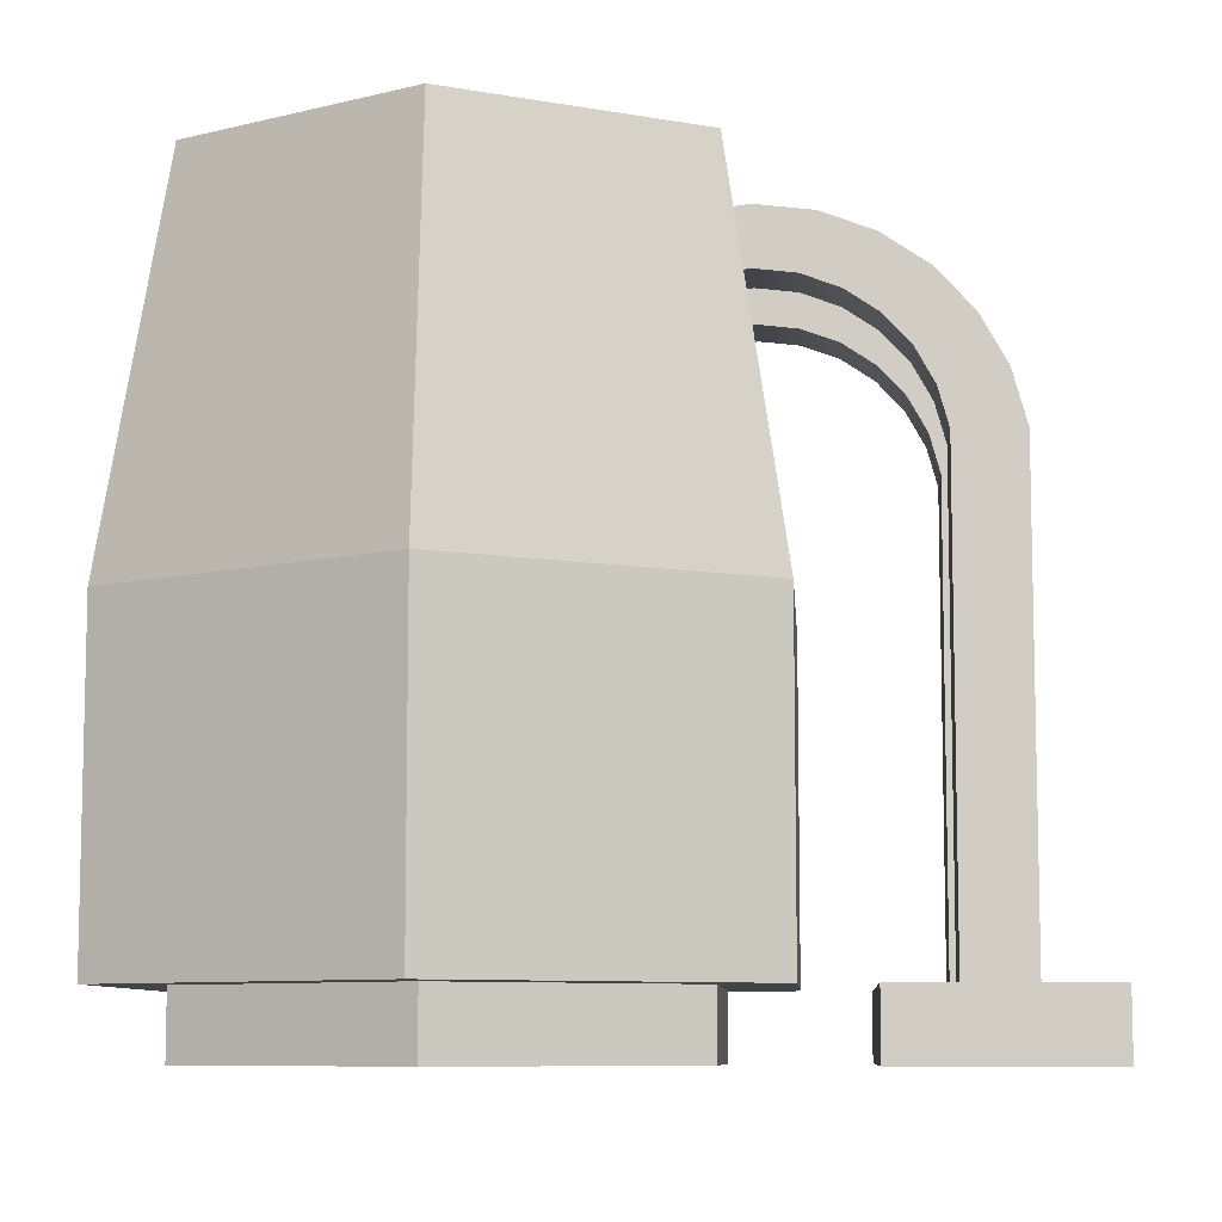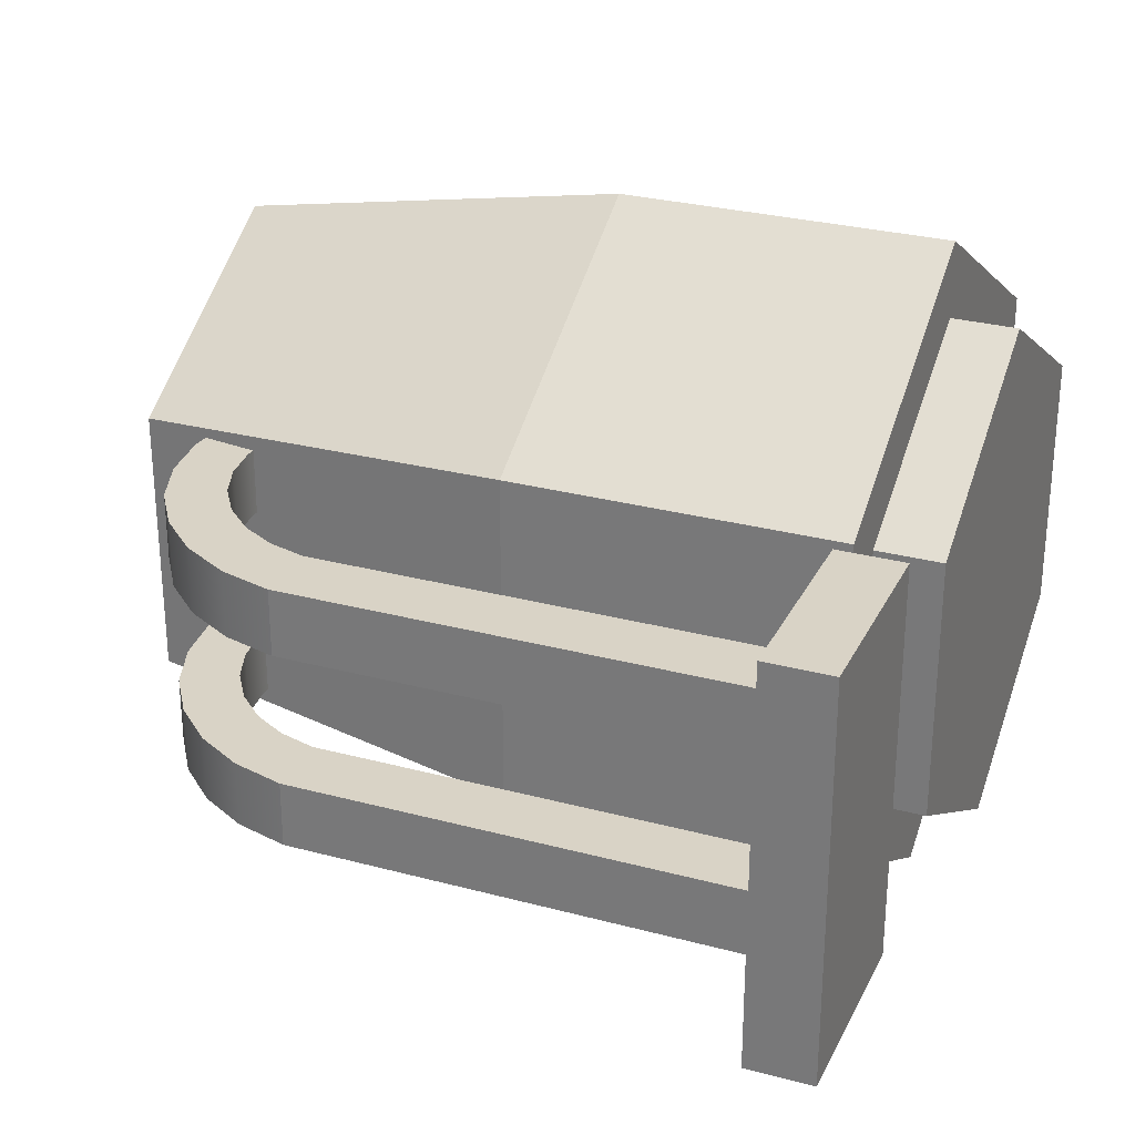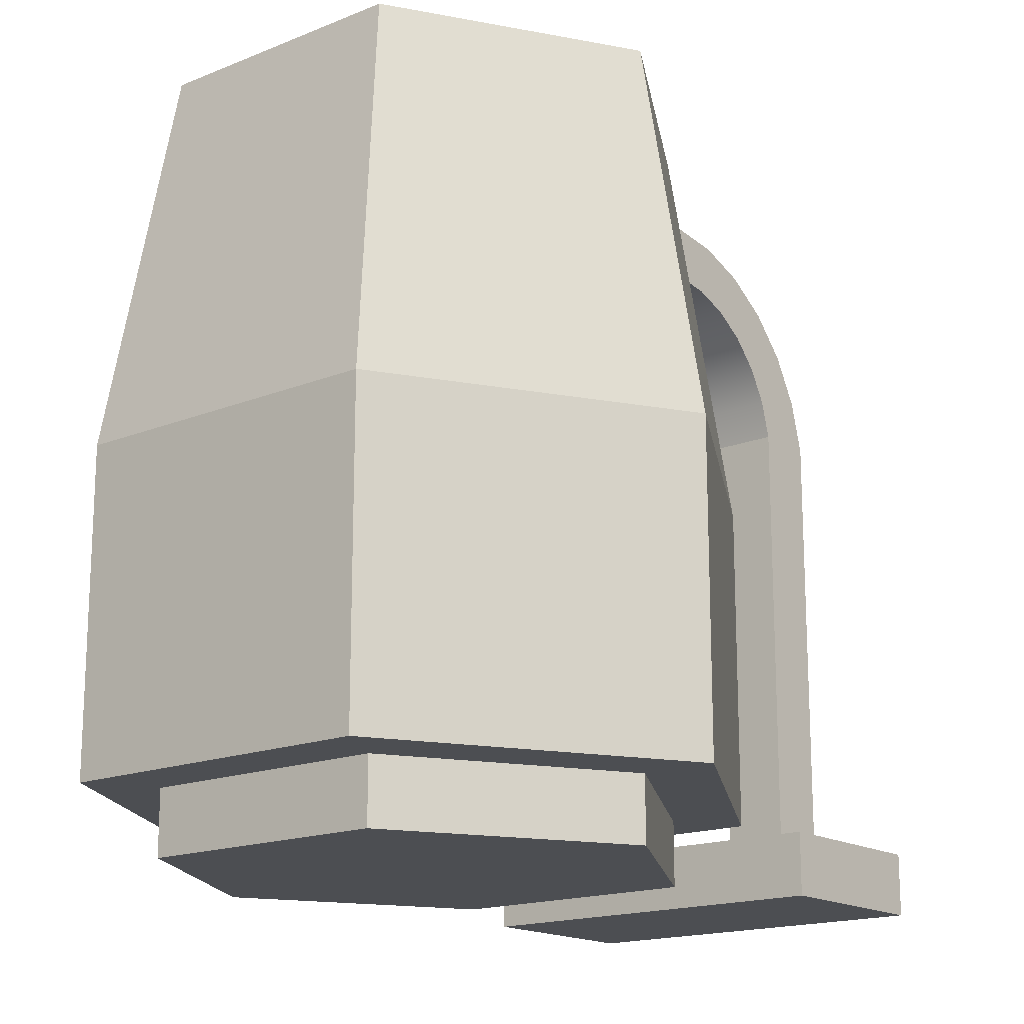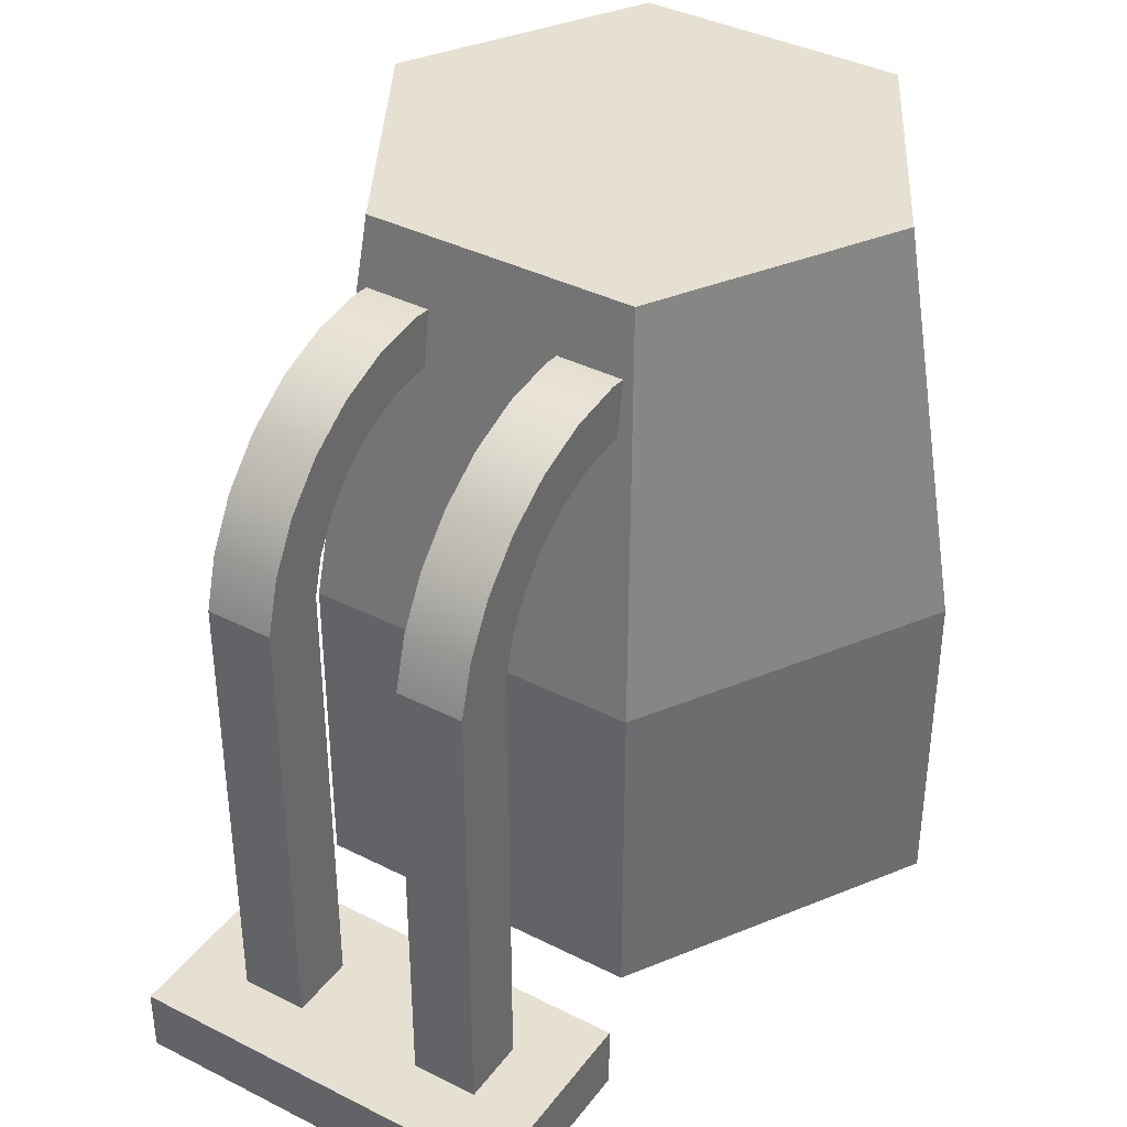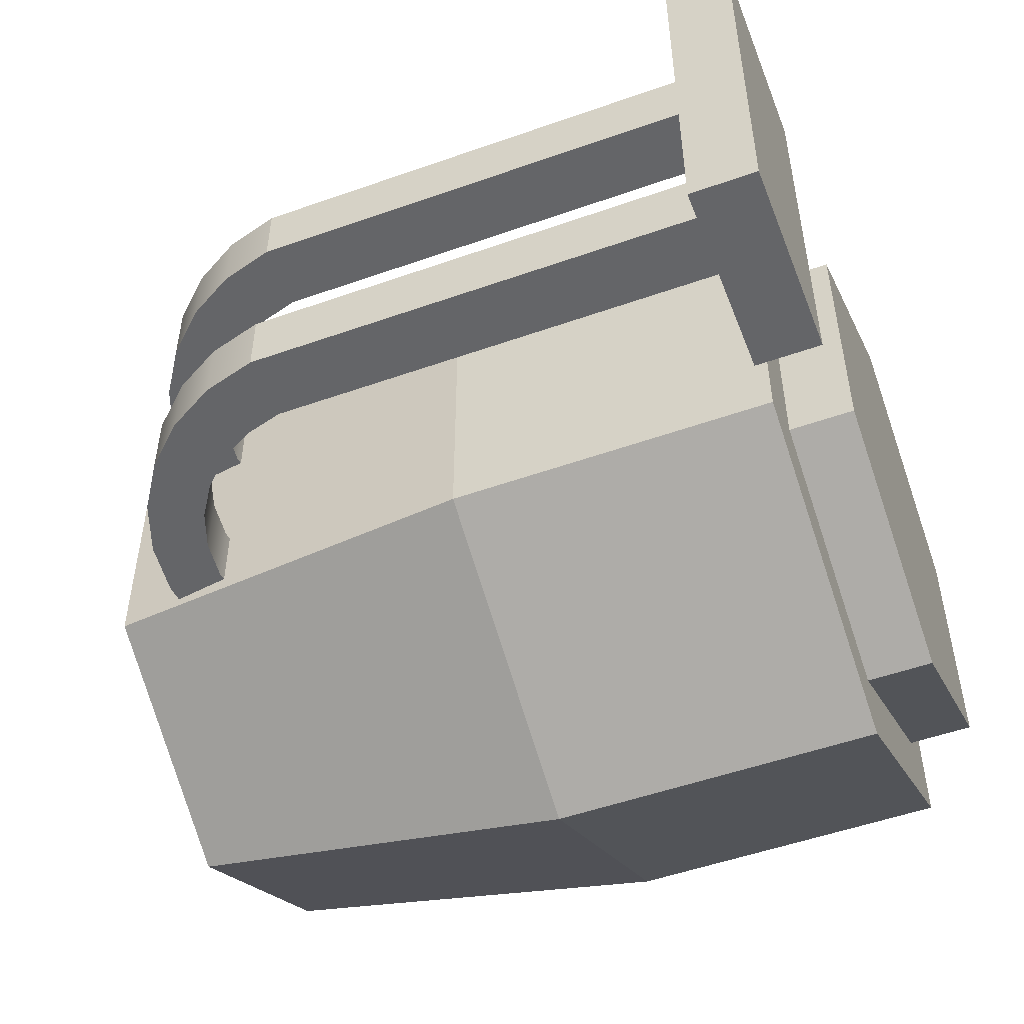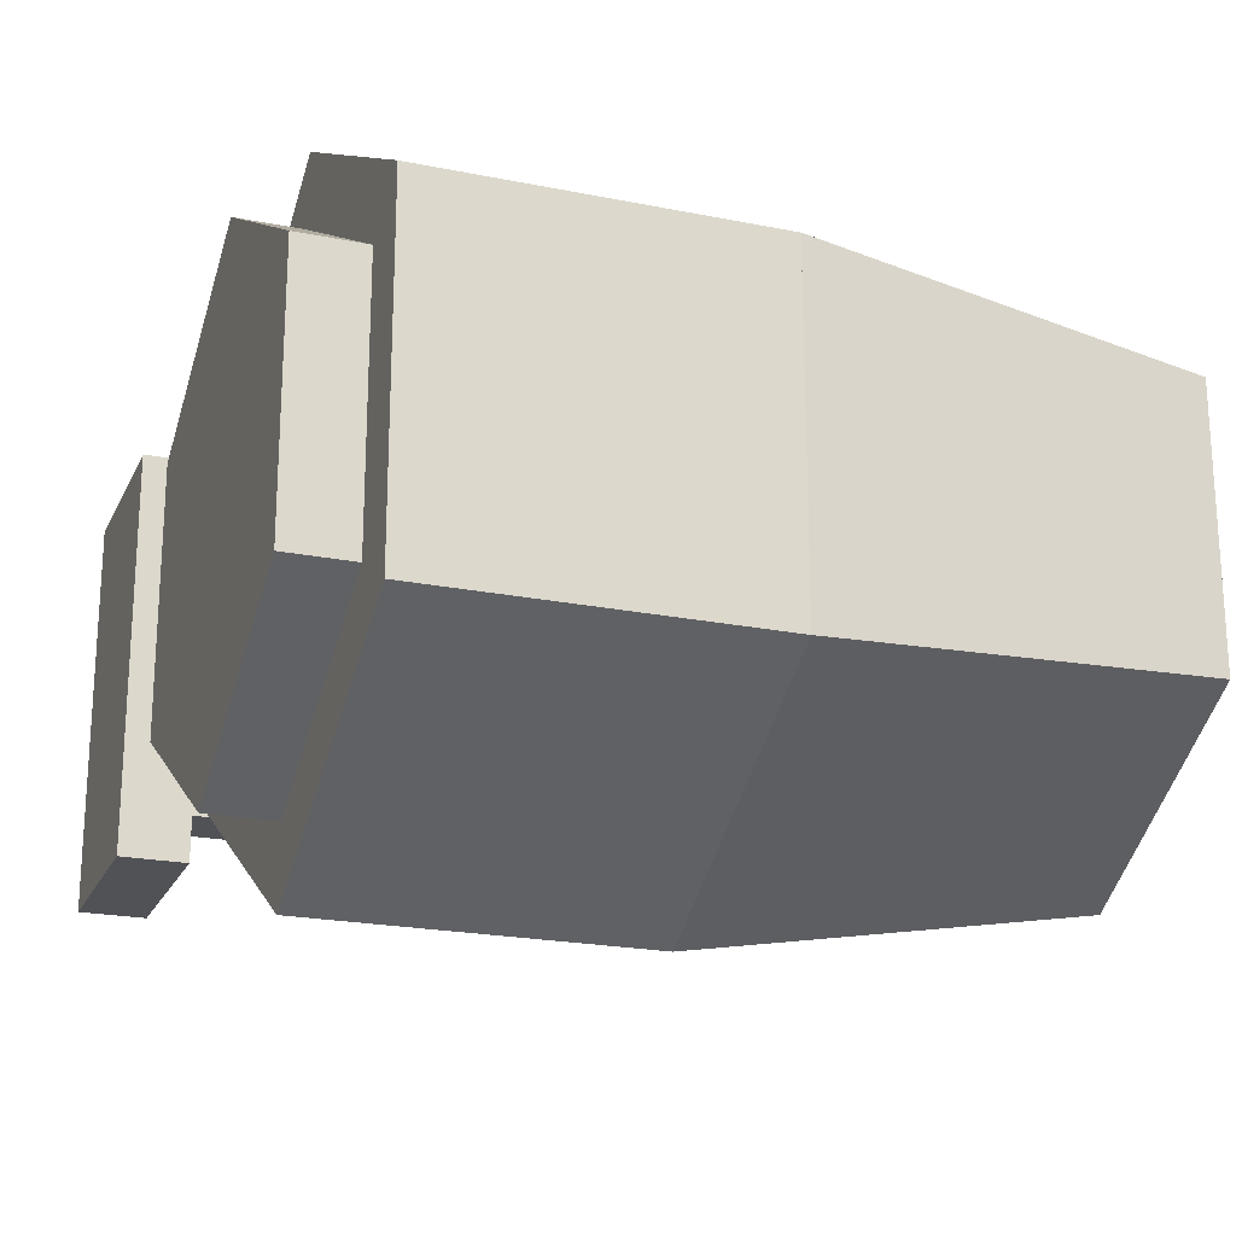
<metadata>
{"format":"obj","ext":"obj","renderer":"f3d","projection":"perspective","resolution":1024,"background":"white","views":[{"elev":-8.4,"azim":-175.9,"up":"+Y"},{"elev":28.3,"azim":-68.0,"up":"+Z"},{"elev":-16.8,"azim":129.2,"up":"+Y"},{"elev":38.4,"azim":-57.4,"up":"+Y"},{"elev":-51.5,"azim":-69.0,"up":"+Z"},{"elev":-21.3,"azim":70.2,"up":"+Z"}]}
</metadata>
<code>
g machine_barrel
v 0.1732 0 0.1
v 0 0 0.2
v 0.1732 0.05 0.1
v 0 0.05 0.2
v -0.1732 0 0.1
v -0.1732 0.05 0.1
v 0.1732 0.05 -0.1
v 0.1732 0 -0.1
v -0.1732 0 -0.1
v -0.1732 0.05 -0.1
v -0.1732 0.05 0
v 0 0 -0.2
v 0 0.05 -0.2
v 0 0.05 0.2577
v -0.2232 0.05 0.1289
v 0 0.2 0.2577
v -0.2232 0.2 0.1289
v 0 0.05 -0.2577
v 0.2232 0.05 -0.1289
v 0 0.2 -0.2577
v 0.2232 0.2 -0.1289
v 0.2232 0.2 0.1289
v -0.2232 0.2 -0.1289
v -0.2232 0.2 0
v 0.2232 0.05 0.1289
v -0.2232 0.05 -0.1289
v -0.2232 0.05 0
v 0.2232 0.3 -0.1289
v 0.2232 0.3 0.1289
v 0 0.3 -0.2577
v 0 0.3 0.2577
v -0.2232 0.3 -0.1289
v -0.2232 0.3 0.1289
v -0.2232 0.3 0
v 0.1786 0.6 0.1031
v 0 0.6 0.2062
v -0.1786 0.6 -0.1031
v 0 0.6 -0.2062
v 0.1786 0.6 -0.1031
v -0.1786 0.6 0
v -0.1786 0.6 0.1031
v 0.1184 0.6 -0.06838
v 0.1184 0.6 0.06838
v 0 0.6 -0.1368
v 0 0.6 0.1368
v -0.1184 0.6 -0.06838
v -0.1184 0.6 0.06838
v -0.1184 0.6 0
f 3 2 1
f 2 3 4
f 4 5 2
f 5 4 6
f 3 8 7
f 8 3 1
f 5 10 9
f 10 5 11
f 11 5 6
f 10 12 9
f 12 10 13
f 13 8 12
f 8 13 7
f 2 8 1
f 8 2 12
f 12 2 5
f 12 5 9
f 16 15 14
f 15 16 17
f 20 19 18
f 19 20 21
f 20 22 21
f 22 20 16
f 16 20 23
f 16 23 17
f 17 23 24
f 25 3 19
f 3 25 14
f 3 14 4
f 4 14 15
f 4 15 6
f 6 15 11
f 11 15 10
f 7 19 3
f 19 7 18
f 18 7 13
f 18 13 10
f 18 10 26
f 26 10 15
f 26 15 27
f 30 29 28
f 29 30 31
f 31 30 32
f 31 32 33
f 33 32 34
f 22 19 21
f 19 22 25
f 27 23 26
f 23 27 24
f 24 27 15
f 24 15 17
f 23 18 26
f 18 23 20
f 22 14 25
f 14 22 16
f 35 31 29
f 31 35 36
f 37 30 32
f 30 37 38
f 39 29 28
f 29 39 35
f 33 40 34
f 40 33 41
f 37 34 40
f 34 37 32
f 38 28 30
f 28 38 39
f 36 33 31
f 33 36 41
f 44 43 42
f 43 44 45
f 45 44 46
f 45 46 47
f 47 46 48
f 31 17 16
f 17 31 33
f 30 21 20
f 21 30 28
f 29 21 28
f 21 29 22
f 29 16 22
f 16 29 31
f 17 34 24
f 34 17 33
f 32 24 34
f 24 32 23
f 32 20 23
f 20 32 30
f 39 42 35
f 42 39 38
f 42 38 44
f 44 38 46
f 46 38 37
f 46 37 48
f 48 37 47
f 43 35 42
f 35 43 36
f 36 43 45
f 36 45 41
f 41 45 47
f 41 47 37
f 41 37 40
g cables
v -0.2732 0.05 0.15
v -0.3232 0.05 -0.1
v -0.2732 0.05 -0.15
v -0.4232 0.05 -0.15
v -0.3732 0.05 -0.1
v -0.3732 0.05 -0.05
v -0.3732 0.05 0.05
v -0.3732 0.05 0.1
v -0.3232 0.05 0.1
v -0.4232 0.05 0.15
v -0.3232 0.05 -0.05
v -0.3232 0.05 0.05
v -0.4232 -9.383e-14 -0.15
v -0.4232 -7.947e-14 0.15
v -0.2732 3.543e-14 0.15
v -0.2732 -3.638e-14 -0.15
v -0.3232 0.4 -0.1
v -0.3232 0.4 -0.05
v -0.3732 0.4 -0.1
v -0.3732 0.4 -0.05
v -0.3732 0.4 0.05
v -0.3732 0.4 0.1
v -0.3232 0.4 0.05
v -0.3232 0.4 0.1
v -0.362 0.4402 -0.1
v -0.3152 0.4287 -0.1
v -0.3007 0.4548 -0.1
v -0.3417 0.4767 -0.1
v -0.2805 0.4767 -0.1
v -0.3134 0.5074 -0.1
v -0.2558 0.4933 -0.1
v -0.2278 0.5036 -0.1
v -0.1982 0.5071 -0.1
v -0.08296 0.5074 -0.1
v -0.1686 0.5036 -0.1
v -0.1406 0.4933 -0.1
v -0.1159 0.4767 -0.1
v -0.0547 0.4767 -0.1
v -0.0957 0.4548 -0.1
v -0.0344 0.4402 -0.1
v -0.0812 0.4287 -0.1
v -0.02321 0.4 -0.1
v -0.0732 0.4 -0.1
v -0.2788 0.5306 -0.1
v -0.1176 0.5306 -0.1
v -0.2396 0.5451 -0.1
v -0.1568 0.5451 -0.1
v -0.1982 0.55 -0.1
v -0.02321 0.4 -0.05
v -0.0732 0.4 -0.05
v -0.0812 0.4287 -0.05
v -0.2278 0.5036 -0.05
v -0.2558 0.4933 -0.05
v -0.2805 0.4767 -0.05
v -0.0957 0.4548 -0.05
v -0.1159 0.4767 -0.05
v -0.1982 0.5071 -0.05
v -0.3152 0.4287 -0.05
v -0.3007 0.4548 -0.05
v -0.362 0.4402 -0.05
v -0.3417 0.4767 -0.05
v -0.3134 0.5074 -0.05
v -0.2788 0.5306 -0.05
v -0.0344 0.4402 -0.05
v -0.0547 0.4767 -0.05
v -0.08296 0.5074 -0.05
v -0.1406 0.4933 -0.05
v -0.1686 0.5036 -0.05
v -0.1176 0.5306 -0.05
v -0.2396 0.5451 -0.05
v -0.1568 0.5451 -0.05
v -0.1982 0.55 -0.05
v -0.362 0.4402 0.05
v -0.3152 0.4287 0.05
v -0.3007 0.4548 0.05
v -0.3417 0.4767 0.05
v -0.2805 0.4767 0.05
v -0.3134 0.5074 0.05
v -0.2558 0.4933 0.05
v -0.2278 0.5036 0.05
v -0.1982 0.5071 0.05
v -0.08296 0.5074 0.05
v -0.1686 0.5036 0.05
v -0.1406 0.4933 0.05
v -0.1159 0.4767 0.05
v -0.0547 0.4767 0.05
v -0.0957 0.4548 0.05
v -0.0344 0.4402 0.05
v -0.0812 0.4287 0.05
v -0.02321 0.4 0.05
v -0.0732 0.4 0.05
v -0.2788 0.5306 0.05
v -0.1176 0.5306 0.05
v -0.2396 0.5451 0.05
v -0.1568 0.5451 0.05
v -0.1982 0.55 0.05
v -0.0732 0.4 0.1
v -0.0812 0.4287 0.1
v -0.02321 0.4 0.1
v -0.0344 0.4402 0.1
v -0.0957 0.4548 0.1
v -0.0547 0.4767 0.1
v -0.1159 0.4767 0.1
v -0.08296 0.5074 0.1
v -0.1406 0.4933 0.1
v -0.1686 0.5036 0.1
v -0.1982 0.5071 0.1
v -0.3134 0.5074 0.1
v -0.2788 0.5306 0.1
v -0.1176 0.5306 0.1
v -0.2396 0.5451 0.1
v -0.1568 0.5451 0.1
v -0.1982 0.55 0.1
v -0.2278 0.5036 0.1
v -0.2558 0.4933 0.1
v -0.2805 0.4767 0.1
v -0.3417 0.4767 0.1
v -0.3007 0.4548 0.1
v -0.362 0.4402 0.1
v -0.3152 0.4287 0.1
f 51 50 49
f 50 51 52
f 50 52 53
f 53 52 54
f 54 52 55
f 55 52 56
f 57 49 50
f 49 57 58
f 58 57 56
f 58 56 52
f 57 50 59
f 57 59 60
f 54 60 59
f 60 54 55
f 61 58 52
f 58 61 62
f 62 64 63
f 64 62 61
f 63 58 62
f 58 63 49
f 49 64 51
f 64 49 63
f 52 64 61
f 64 52 51
f 66 50 65
f 50 66 59
f 54 67 53
f 67 54 68
f 56 69 55
f 69 56 70
f 72 60 71
f 60 72 57
f 67 50 53
f 50 67 65
f 65 67 73
f 65 73 74
f 74 73 75
f 75 73 76
f 75 76 77
f 77 76 78
f 77 78 79
f 79 78 80
f 80 78 81
f 82 81 78
f 82 83 81
f 82 84 83
f 82 85 84
f 86 85 82
f 86 87 85
f 88 87 86
f 88 89 87
f 90 89 88
f 89 90 91
f 82 78 92
f 82 92 93
f 93 92 94
f 93 94 95
f 95 94 96
f 97 91 90
f 91 97 98
f 98 89 91
f 89 98 99
f 100 79 80
f 79 100 101
f 101 77 79
f 77 101 102
f 103 85 87
f 85 103 104
f 105 80 81
f 80 105 100
f 75 106 74
f 106 75 107
f 68 73 67
f 73 68 108
f 109 78 76
f 78 109 110
f 78 111 92
f 111 78 110
f 97 99 98
f 99 97 112
f 99 112 103
f 103 112 113
f 103 113 104
f 104 113 114
f 104 114 115
f 115 114 116
f 116 114 105
f 105 114 110
f 110 114 111
f 111 114 117
f 111 117 118
f 118 117 119
f 118 119 120
f 110 100 105
f 110 101 100
f 110 102 101
f 109 102 110
f 109 107 102
f 108 107 109
f 108 106 107
f 108 66 106
f 68 66 108
f 68 59 66
f 59 68 54
f 77 107 75
f 107 77 102
f 115 83 84
f 83 115 116
f 92 118 94
f 118 92 111
f 94 120 96
f 120 94 118
f 96 119 95
f 119 96 120
f 104 84 85
f 84 104 115
f 116 81 83
f 81 116 105
f 95 117 93
f 117 95 119
f 99 87 89
f 87 99 103
f 74 66 65
f 66 74 106
f 108 76 73
f 76 108 109
f 86 112 88
f 112 86 113
f 82 113 86
f 113 82 114
f 88 97 90
f 97 88 112
f 93 114 82
f 114 93 117
f 69 60 55
f 60 69 71
f 71 69 121
f 71 121 122
f 122 121 123
f 123 121 124
f 123 124 125
f 125 124 126
f 125 126 127
f 127 126 128
f 128 126 129
f 130 129 126
f 130 131 129
f 130 132 131
f 130 133 132
f 134 133 130
f 134 135 133
f 136 135 134
f 136 137 135
f 138 137 136
f 137 138 139
f 130 126 140
f 130 140 141
f 141 140 142
f 141 142 143
f 143 142 144
f 147 146 145
f 146 147 148
f 146 148 149
f 149 148 150
f 149 150 151
f 151 150 152
f 151 152 153
f 153 152 154
f 154 152 155
f 155 152 156
f 156 152 157
f 157 152 158
f 157 158 159
f 159 158 160
f 159 160 161
f 156 162 155
f 156 163 162
f 156 164 163
f 165 164 156
f 165 166 164
f 167 166 165
f 167 168 166
f 167 72 168
f 70 72 167
f 70 57 72
f 57 70 56
f 146 135 137
f 135 146 149
f 147 139 138
f 139 147 145
f 145 137 139
f 137 145 146
f 162 127 128
f 127 162 163
f 122 72 71
f 72 122 168
f 140 159 142
f 159 140 157
f 142 161 144
f 161 142 159
f 149 133 135
f 133 149 151
f 163 125 127
f 125 163 164
f 143 158 141
f 158 143 160
f 70 121 69
f 121 70 167
f 141 152 130
f 152 141 158
f 136 147 138
f 147 136 148
f 144 160 143
f 160 144 161
f 134 148 136
f 148 134 150
f 153 131 132
f 131 153 154
f 155 128 129
f 128 155 162
f 125 166 123
f 166 125 164
f 123 168 122
f 168 123 166
f 130 150 134
f 150 130 152
f 154 129 131
f 129 154 155
f 126 157 140
f 157 126 156
f 151 132 133
f 132 151 153
f 167 124 121
f 124 167 165
f 165 126 124
f 126 165 156

</code>
